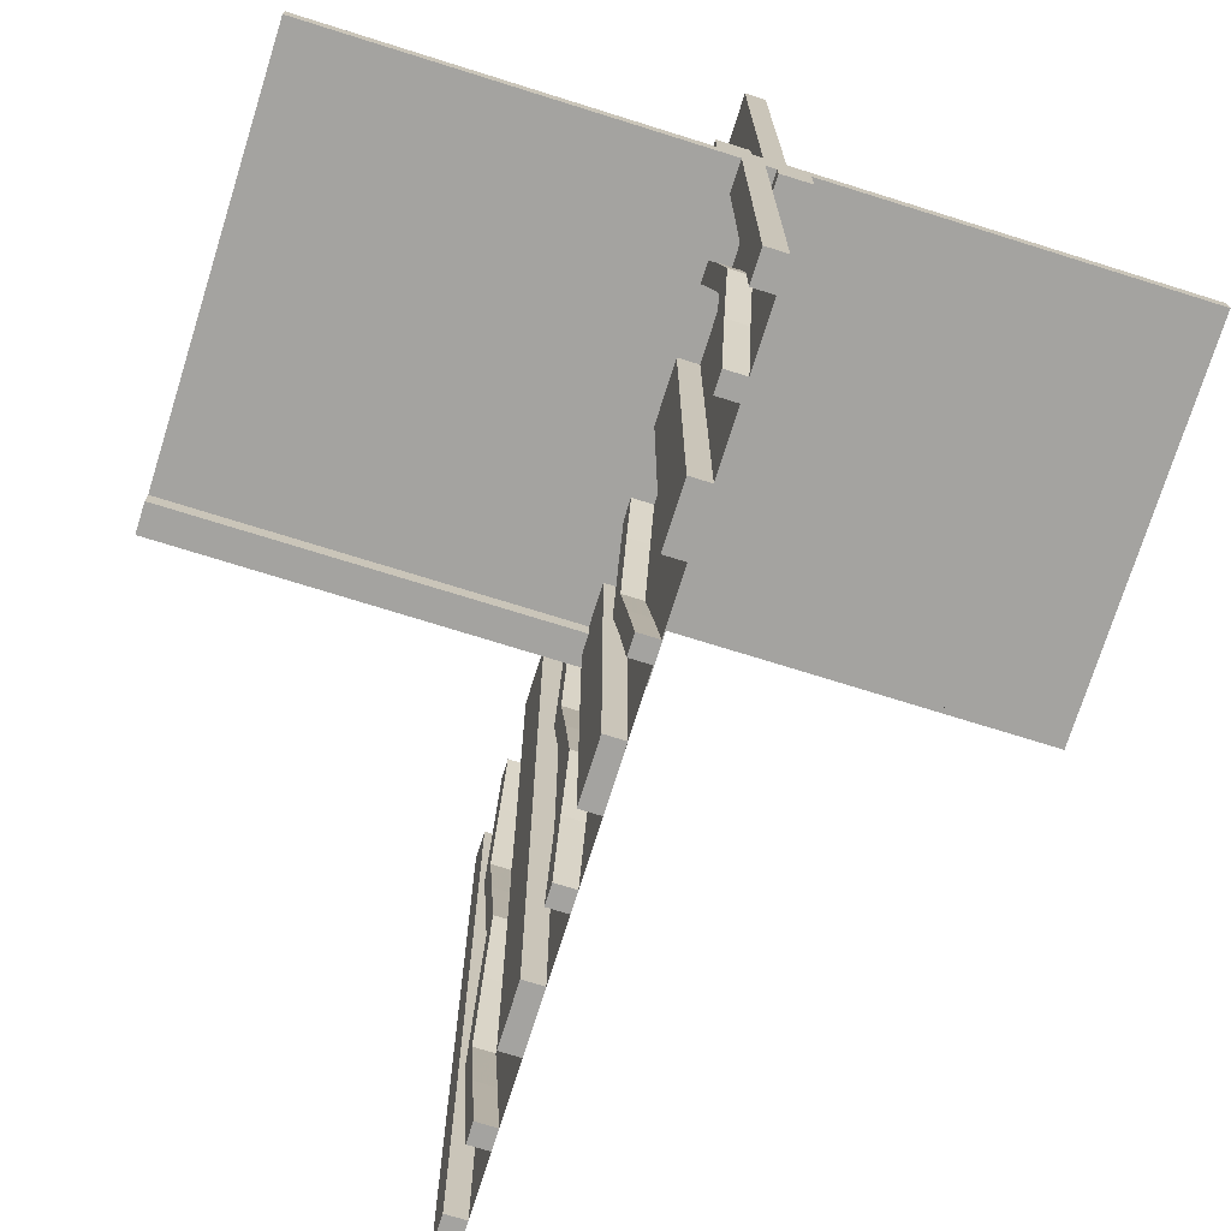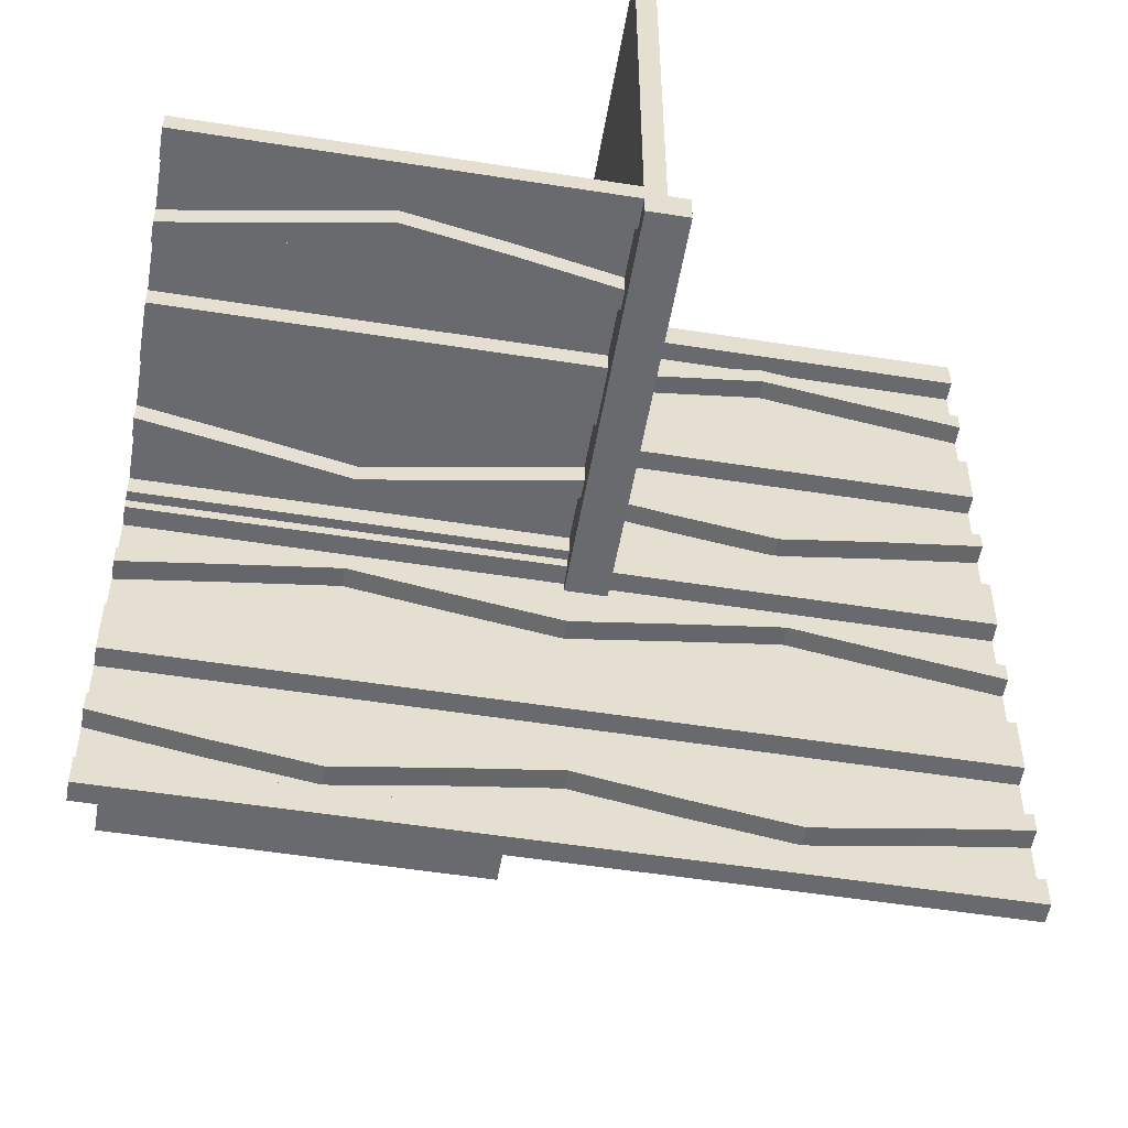
<metadata>
{"format":"obj","ext":"obj","renderer":"f3d","projection":"perspective","resolution":1024,"background":"white","views":[{"elev":-72.9,"azim":162.6,"up":"+Z"},{"elev":-53.0,"azim":80.4,"up":"+Y"}]}
</metadata>
<code>
v 0 0 0
v 0 0 -0.5
v 0 0 0.5
v 0 0.1165 0.3702
v 0 0.1165 -0.3702
v 0 -0.4098 -0.1262
v 0 -0.4098 0.3738
v 0 0.09317 0.3762
v 0 0.09317 -0.3762
v 0 -0.1375 0
v 0 -0.1375 -0.5
v 0 -0.1375 0.5
v 0 0.4625 0
v 0 0.4625 -0.5
v 0 0.4625 0.5
v 0 -0.09583 0.25
v 0 -0.09583 -0.25
v 0 -0.1169 -0.1202
v 0 -0.1169 0.3798
v 0 0.3875 0
v 0 0.3875 -0.5
v 0 0.3875 0.5
v 0 -0.2125 0
v 0 -0.2125 -0.5
v 0 -0.2125 0.5
v 0 0.4292 0.25
v 0 0.4292 -0.25
v 0 0.25 0
v 0 0.25 -0.5
v 0 0.25 0.5
v 0 0.07083 0.25
v 0 0.07083 -0.25
v 0 -0.2875 0
v 0 -0.2875 -0.5
v 0 -0.2875 0.5
v 0 0.1125 0
v 0 0.1125 -0.5
v 0 0.1125 0.5
v 0 -0.3831 -0.1202
v 0 -0.3831 0.3798
v 0 -0.4042 0.25
v 0 -0.4042 -0.25
v 0 0.0375 0
v 0 0.0375 -0.5
v 0 0.0375 0.5
v 0 0.4068 0.3762
v 0 0.4068 -0.3762
v 0 -0.3625 0
v 0 -0.3625 -0.5
v 0 -0.3625 0.5
v 0 -0.09016 -0.1262
v 0 -0.09016 0.3738
v 0 0.3835 0.3702
v 0 0.3835 -0.3702
v 0 -0.5 0
v 0 -0.5 -0.5
v 0 -0.5 0.5
v 0 0.5 0
v 0 0.5 -0.5
v 0 0.5 0.5
v 0 -0.3835 0.1298
v 0 -0.3835 -0.3702
v 0 0.09016 -0.1262
v 0 0.09016 0.1262
v 0 0.3625 0
v 0 0.3625 -0.5
v 0 0.3625 0.5
v 0 -0.4068 0.1238
v 0 -0.4068 -0.3762
v 0 -0.0375 0
v 0 -0.0375 -0.5
v 0 -0.0375 0.5
v 0 0.4042 0.25
v 0 0.4042 -0.25
v 0 0.3831 -0.1202
v 0 0.3831 0.1202
v 0 -0.1125 0
v 0 -0.1125 -0.5
v 0 -0.1125 0.5
v 0 0.2875 0
v 0 0.2875 -0.5
v 0 0.2875 0.5
v 0 -0.07083 0.25
v 0 -0.07083 -0.25
v 0 -0.25 0
v 0 -0.25 -0.5
v 0 -0.25 0.5
v 0 -0.4292 0.25
v 0 -0.4292 -0.25
v 0 0.2125 0
v 0 0.2125 -0.5
v 0 0.2125 0.5
v 0 -0.3875 0
v 0 -0.3875 -0.5
v 0 -0.3875 0.5
v 0 0.1169 -0.1202
v 0 0.1169 0.1202
v 0 0.09583 0.25
v 0 0.09583 -0.25
v 0 -0.4625 0
v 0 -0.4625 -0.5
v 0 -0.4625 0.5
v 0 0.1375 0
v 0 0.1375 -0.5
v 0 0.1375 0.5
v 0 -0.09317 0.1238
v 0 -0.09317 -0.3762
v 0 0.4098 -0.1262
v 0 0.4098 0.1262
v 0 -0.1165 0.1298
v 0 -0.1165 -0.3702
v 0.1165 0 0.3702
v 0.1165 -0.025 0.3702
v -0.4098 0 0.3738
v -0.4098 0.025 0.3738
v 0.09317 0 0.3762
v 0.09317 -0.025 0.3762
v -0.1375 0 0
v -0.1375 0 0.5
v -0.1375 0.025 0
v -0.1375 0.025 0.5
v 0.4625 0 0
v 0.4625 0 0.5
v 0.4625 -0.025 0
v 0.4625 -0.025 0.5
v -0.09583 0 0.25
v -0.09583 0.025 0.25
v -0.1169 0 0.3798
v -0.1169 0.025 0.3798
v 0.3875 0 0
v 0.3875 0 0.5
v 0.3875 -0.025 0
v 0.3875 -0.025 0.5
v -0.2125 0 0
v -0.2125 0 0.5
v -0.2125 0.025 0
v -0.2125 0.025 0.5
v -0.0125 -0.0125 -0.025
v -0.0125 -0.0125 -0.05
v -0.0125 0.5 -0.025
v -0.0125 0.5 -0.05
v 0.4292 0 0.25
v 0.4292 -0.025 0.25
v 0.25 0 0
v 0.25 0 0.5
v 0.25 -0.025 0
v 0.25 -0.025 0.5
v 0.05 0 0
v 0.05 0 0.05
v 0.05 0.5 0
v 0.05 0.5 0.05
v 0.07083 0 0.25
v 0.07083 -0.025 0.25
v -0.2875 0 0
v -0.2875 0 0.5
v -0.2875 0.025 0
v -0.2875 0.025 0.5
v 0.1125 0 0
v 0.1125 0 0.5
v 0.1125 -0.025 0
v 0.1125 -0.025 0.5
v -0.3831 0 0.3798
v -0.3831 0.025 0.3798
v -0.025 0.1165 0.3702
v -0.025 0.09317 0.3762
v -0.025 0.4625 0
v -0.025 0.4625 0.5
v -0.025 0.3875 0
v -0.025 0.3875 0.5
v -0.025 0.4292 0.25
v -0.025 0.25 0
v -0.025 0.25 0.5
v -0.025 0.07083 0.25
v -0.025 0.1125 0
v -0.025 0.1125 0.5
v -0.025 -0.025 0
v -0.025 -0.025 0.5
v -0.025 0.0375 0
v -0.025 0.0375 0.5
v -0.025 0.4068 0.3762
v -0.025 0.3835 0.3702
v -0.025 0.5 0
v -0.025 0.5 0.5
v -0.025 0.09016 0.1262
v -0.025 0.3625 0
v -0.025 0.3625 0.5
v -0.025 0.4042 0.25
v -0.025 0.3831 0.1202
v -0.025 0.2875 0
v -0.025 0.2875 0.5
v -0.025 0.2125 0
v -0.025 0.2125 0.5
v -0.025 0.1169 0.1202
v -0.025 0.09583 0.25
v -0.025 0.1375 0
v -0.025 0.1375 0.5
v -0.025 0.4098 0.1262
v -0.4042 0 0.25
v -0.4042 0.025 0.25
v 0.0375 0 0
v 0.0375 0 0.5
v 0.0375 -0.025 0
v 0.0375 -0.025 0.5
v 0.4068 0 0.3762
v 0.4068 -0.025 0.3762
v -0.3625 0 0
v -0.3625 0 0.5
v -0.3625 0.025 0
v -0.3625 0.025 0.5
v -0.09016 0 0.3738
v -0.09016 0.025 0.3738
v 0.3835 0 0.3702
v 0.3835 -0.025 0.3702
v -0.5 0 0
v -0.5 0 0.5
v -0.5 0 0.025
v -0.5 0.5 0
v -0.5 0.5 0.025
v -0.5 0.025 0
v -0.5 0.025 0.5
v 0.5 0 0
v 0.5 0 0.5
v 0.5 -0.0125 -0.025
v 0.5 -0.0125 -0.05
v 0.5 -0.025 0
v 0.5 -0.025 0.5
v 0.5 0.5 0
v 0.5 0.5 -0.025
v 0.5 -0.05 0
v 0.5 -0.05 -0.05
v -0.3835 0 0.1298
v -0.3835 0.025 0.1298
v 0.09016 0 0.1262
v 0.09016 -0.025 0.1262
v 0.3625 0 0
v 0.3625 0 0.5
v 0.3625 -0.025 0
v 0.3625 -0.025 0.5
v -0.4068 0 0.1238
v -0.4068 0.025 0.1238
v -0.0375 0 0
v -0.0375 0 0.5
v -0.0375 0.025 0
v -0.0375 0.025 0.5
v 0.4042 0 0.25
v 0.4042 -0.025 0.25
v 0.025 0 0
v 0.025 0 -0.5
v 0.025 0.1165 -0.3702
v 0.025 -0.4098 -0.1262
v 0.025 -0.4098 0.3738
v 0.025 0.09317 -0.3762
v 0.025 -0.1375 0
v 0.025 -0.1375 -0.5
v 0.025 -0.1375 0.5
v 0.025 0.4625 0
v 0.025 0.4625 -0.5
v 0.025 -0.09583 0.25
v 0.025 -0.09583 -0.25
v 0.025 -0.1169 -0.1202
v 0.025 -0.1169 0.3798
v 0.025 0.3875 0
v 0.025 0.3875 -0.5
v 0.025 -0.2125 0
v 0.025 -0.2125 -0.5
v 0.025 -0.2125 0.5
v 0.025 0.4292 -0.25
v 0.025 0.25 0
v 0.025 0.25 -0.5
v 0.025 0.07083 -0.25
v 0.025 -0.2875 0
v 0.025 -0.2875 -0.5
v 0.025 -0.2875 0.5
v 0.025 0.1125 0
v 0.025 0.1125 -0.5
v 0.025 -0.3831 -0.1202
v 0.025 -0.3831 0.3798
v 0.025 -0.4042 0.25
v 0.025 -0.4042 -0.25
v 0.025 0.0375 0
v 0.025 0.0375 -0.5
v 0.025 0.4068 -0.3762
v 0.025 -0.3625 0
v 0.025 -0.3625 -0.5
v 0.025 -0.3625 0.5
v 0.025 -0.09016 -0.1262
v 0.025 -0.09016 0.3738
v 0.025 0.3835 -0.3702
v 0.025 -0.5 0
v 0.025 -0.5 -0.5
v 0.025 -0.5 0.5
v 0.025 0.5 0
v 0.025 0.5 -0.5
v 0.025 -0.3835 0.1298
v 0.025 -0.3835 -0.3702
v 0.025 0.09016 -0.1262
v 0.025 0.3625 0
v 0.025 0.3625 -0.5
v 0.025 -0.4068 0.1238
v 0.025 -0.4068 -0.3762
v 0.025 -0.0375 0
v 0.025 -0.0375 -0.5
v 0.025 -0.0375 0.5
v 0.025 0.4042 -0.25
v 0.025 0.025 0
v 0.025 0.025 0.5
v 0.025 0.3831 -0.1202
v 0.025 -0.1125 0
v 0.025 -0.1125 -0.5
v 0.025 -0.1125 0.5
v 0.025 0.2875 0
v 0.025 0.2875 -0.5
v 0.025 -0.07083 0.25
v 0.025 -0.07083 -0.25
v 0.025 -0.25 0
v 0.025 -0.25 -0.5
v 0.025 -0.25 0.5
v 0.025 -0.4292 0.25
v 0.025 -0.4292 -0.25
v 0.025 0.2125 0
v 0.025 0.2125 -0.5
v 0.025 -0.3875 0
v 0.025 -0.3875 -0.5
v 0.025 -0.3875 0.5
v 0.025 0.1169 -0.1202
v 0.025 0.09583 -0.25
v 0.025 -0.4625 0
v 0.025 -0.4625 -0.5
v 0.025 -0.4625 0.5
v 0.025 0.1375 0
v 0.025 0.1375 -0.5
v 0.025 -0.09317 0.1238
v 0.025 -0.09317 -0.3762
v 0.025 0.4098 -0.1262
v 0.025 -0.1165 0.1298
v 0.025 -0.1165 -0.3702
v 0.3831 0 0.1202
v 0.3831 -0.025 0.1202
v -0.1125 0 0
v -0.1125 0 0.5
v -0.1125 0.025 0
v -0.1125 0.025 0.5
v 0.2875 0 0
v 0.2875 0 0.5
v 0.2875 -0.025 0
v 0.2875 -0.025 0.5
v -0.07083 0 0.25
v -0.07083 0.025 0.25
v -0.05 0.5 0
v -0.05 0.5 -0.05
v -0.05 -0.05 0
v -0.05 -0.05 -0.05
v -0.25 0 0
v -0.25 0 0.5
v -0.25 0.025 0
v -0.25 0.025 0.5
v -0.4292 0 0.25
v -0.4292 0.025 0.25
v 0.0125 0 0.05
v 0.0125 0 0.025
v 0.0125 0.5 0.05
v 0.0125 0.5 0.025
v 0.2125 0 0
v 0.2125 0 0.5
v 0.2125 -0.025 0
v 0.2125 -0.025 0.5
v -0.3875 0 0
v -0.3875 0 0.5
v -0.3875 0.025 0
v -0.3875 0.025 0.5
v 0.1169 0 0.1202
v 0.1169 -0.025 0.1202
v 0.09583 0 0.25
v 0.09583 -0.025 0.25
v -0.4625 0 0
v -0.4625 0 0.5
v -0.4625 0.025 0
v -0.4625 0.025 0.5
v 0.1375 0 0
v 0.1375 0 0.5
v 0.1375 -0.025 0
v 0.1375 -0.025 0.5
v -0.09317 0 0.1238
v -0.09317 0.025 0.1238
v 0.4098 0 0.1262
v 0.4098 -0.025 0.1262
v -0.1165 0 0.1298
v -0.1165 0.025 0.1298
f 71 302 301
f 301 70 71
f 302 248 247
f 247 301 302
f 248 2 1
f 1 247 248
f 2 71 70
f 70 1 2
f 302 71 2
f 2 248 302
f 301 1 70
f 1 301 247
f 93 322 283
f 283 48 93
f 300 69 94
f 94 323 300
f 69 300 319
f 319 89 69
f 322 93 6
f 6 250 322
f 250 6 89
f 89 319 250
f 49 284 323
f 323 94 49
f 276 39 48
f 48 283 276
f 39 276 279
f 279 42 39
f 284 49 62
f 62 295 284
f 295 62 42
f 42 279 295
f 295 279 300
f 250 319 279
f 300 279 319
f 279 276 250
f 323 295 300
f 323 284 295
f 283 322 276
f 276 322 250
f 62 69 42
f 6 42 89
f 69 89 42
f 42 6 39
f 94 69 62
f 94 62 49
f 48 39 93
f 39 6 93
f 101 56 55
f 55 100 101
f 56 290 289
f 289 55 56
f 290 328 327
f 327 289 290
f 328 101 100
f 100 327 328
f 56 101 328
f 328 290 56
f 55 327 100
f 327 55 289
f 308 77 10
f 10 253 308
f 107 333 309
f 309 78 107
f 333 107 84
f 84 314 333
f 77 308 286
f 286 51 77
f 51 286 314
f 314 84 51
f 254 11 78
f 78 309 254
f 18 260 253
f 253 10 18
f 260 18 17
f 17 259 260
f 11 254 336
f 336 111 11
f 111 336 259
f 259 17 111
f 111 17 107
f 51 84 17
f 107 17 84
f 17 18 51
f 78 111 107
f 78 11 111
f 10 77 18
f 18 77 51
f 336 333 259
f 286 259 314
f 333 314 259
f 259 286 260
f 309 333 336
f 309 336 254
f 253 260 308
f 260 286 308
f 86 34 33
f 33 85 86
f 34 272 271
f 271 33 34
f 272 316 315
f 315 271 272
f 316 86 85
f 85 315 316
f 34 86 316
f 316 272 34
f 33 315 85
f 315 33 271
f 24 86 85
f 85 23 24
f 86 316 315
f 315 85 86
f 316 265 264
f 264 315 316
f 265 24 23
f 23 264 265
f 86 24 265
f 265 316 86
f 85 264 23
f 264 85 315
f 2 56 55
f 55 1 2
f 3 1 55
f 55 57 3
f 215 3 1
f 1 214 215
f 3 1 70
f 70 72 3
f 72 70 301
f 301 303 72
f 242 241 1
f 1 3 242
f 244 243 241
f 241 242 244
f 303 301 305
f 305 306 303
f 306 305 243
f 243 244 306
f 1 241 243
f 305 301 1
f 70 1 301
f 243 305 1
f 3 244 242
f 306 3 303
f 72 303 3
f 244 3 306
f 95 324 285
f 285 50 95
f 299 68 93
f 93 322 299
f 68 299 318
f 318 88 68
f 324 95 7
f 7 251 324
f 251 7 88
f 88 318 251
f 48 283 322
f 322 93 48
f 277 40 50
f 50 285 277
f 40 277 278
f 278 41 40
f 283 48 61
f 61 294 283
f 294 61 41
f 41 278 294
f 294 278 299
f 251 318 278
f 299 278 318
f 278 277 251
f 322 294 299
f 322 283 294
f 285 324 277
f 277 324 251
f 61 68 41
f 7 41 88
f 68 88 41
f 41 7 40
f 93 68 61
f 93 61 48
f 50 40 95
f 40 7 95
f 100 55 57
f 57 102 100
f 55 289 291
f 291 57 55
f 289 327 329
f 329 291 289
f 327 100 102
f 102 329 327
f 55 100 327
f 327 289 55
f 57 329 102
f 329 57 291
f 310 79 12
f 12 255 310
f 106 332 308
f 308 77 106
f 332 106 83
f 83 313 332
f 79 310 287
f 287 52 79
f 52 287 313
f 313 83 52
f 253 10 77
f 77 308 253
f 19 261 255
f 255 12 19
f 261 19 16
f 16 258 261
f 10 253 335
f 335 110 10
f 110 335 258
f 258 16 110
f 110 16 106
f 52 83 16
f 106 16 83
f 16 19 52
f 77 110 106
f 77 10 110
f 12 79 19
f 19 79 52
f 335 332 258
f 287 258 313
f 332 313 258
f 258 287 261
f 308 332 335
f 308 335 253
f 255 261 310
f 261 287 310
f 85 33 35
f 35 87 85
f 33 271 273
f 273 35 33
f 271 315 317
f 317 273 271
f 315 85 87
f 87 317 315
f 33 85 315
f 315 271 33
f 35 317 87
f 317 35 273
f 23 85 87
f 87 25 23
f 85 315 317
f 317 87 85
f 315 264 266
f 266 317 315
f 264 23 25
f 25 266 264
f 85 23 264
f 264 315 85
f 87 266 25
f 266 87 317
f 340 342 121
f 121 119 340
f 384 383 339
f 339 341 384
f 383 384 348
f 348 347 383
f 342 340 210
f 210 211 342
f 211 210 347
f 347 348 211
f 118 120 341
f 341 339 118
f 129 128 119
f 119 121 129
f 128 129 127
f 127 126 128
f 120 118 387
f 387 388 120
f 388 387 126
f 126 127 388
f 388 127 384
f 211 348 127
f 384 127 348
f 127 129 211
f 341 388 384
f 341 120 388
f 121 342 129
f 129 342 211
f 387 383 126
f 210 126 347
f 383 347 126
f 126 210 128
f 339 383 387
f 339 387 118
f 119 128 340
f 128 210 340
f 370 368 207
f 207 209 370
f 239 240 369
f 369 367 239
f 240 239 357
f 357 358 240
f 368 370 115
f 115 114 368
f 114 115 358
f 358 357 114
f 208 206 367
f 367 369 208
f 162 163 209
f 209 207 162
f 163 162 198
f 198 199 163
f 206 208 232
f 232 231 206
f 231 232 199
f 199 198 231
f 231 198 239
f 114 357 198
f 239 198 357
f 198 162 114
f 367 231 239
f 367 206 231
f 207 368 162
f 162 368 114
f 232 240 199
f 115 199 358
f 240 358 199
f 199 115 163
f 369 240 232
f 369 232 208
f 209 163 370
f 163 115 370
f 353 134 135
f 135 354 353
f 134 136 137
f 137 135 134
f 136 355 356
f 356 137 136
f 355 353 354
f 354 356 355
f 134 353 355
f 355 136 134
f 135 356 354
f 356 135 137
f 154 353 354
f 354 155 154
f 353 355 356
f 356 354 353
f 355 156 157
f 157 356 355
f 156 154 155
f 155 157 156
f 353 154 156
f 156 355 353
f 354 157 155
f 157 354 356
f 214 375 376
f 376 215 214
f 375 377 378
f 378 376 375
f 377 219 220
f 220 378 377
f 219 214 215
f 215 220 219
f 375 214 219
f 219 377 375
f 376 220 215
f 220 376 378
f 359 360 362
f 362 361 359
f 216 218 362
f 362 360 216
f 362 218 217
f 217 150 362
f 361 362 151
f 150 151 362
f 359 361 151
f 151 149 359
f 216 214 217
f 217 218 216
f 151 150 148
f 148 149 151
f 216 360 214
f 148 214 360
f 359 149 360
f 148 360 149
f 214 148 150
f 150 217 214
f 44 281 280
f 280 43 44
f 281 248 247
f 247 280 281
f 248 2 1
f 1 247 248
f 2 44 43
f 43 1 2
f 281 44 2
f 2 248 281
f 280 1 43
f 1 280 247
f 20 262 297
f 297 65 20
f 282 47 21
f 21 263 282
f 47 282 267
f 267 27 47
f 262 20 108
f 108 334 262
f 334 108 27
f 27 267 334
f 66 298 263
f 263 21 66
f 307 75 65
f 65 297 307
f 75 307 304
f 304 74 75
f 298 66 54
f 54 288 298
f 288 54 74
f 74 304 288
f 288 304 282
f 334 267 304
f 282 304 267
f 304 307 334
f 263 288 282
f 263 298 288
f 297 262 307
f 307 262 334
f 54 47 74
f 108 74 27
f 47 27 74
f 74 108 75
f 21 47 54
f 21 54 66
f 65 75 20
f 75 108 20
f 14 59 58
f 58 13 14
f 59 293 292
f 292 58 59
f 293 257 256
f 256 292 293
f 257 14 13
f 13 256 257
f 59 14 257
f 257 293 59
f 58 256 13
f 256 58 292
f 274 36 103
f 103 330 274
f 9 252 275
f 275 37 9
f 252 9 32
f 32 270 252
f 36 274 296
f 296 63 36
f 63 296 270
f 270 32 63
f 331 104 37
f 37 275 331
f 96 325 330
f 330 103 96
f 325 96 99
f 99 326 325
f 104 331 249
f 249 5 104
f 5 249 326
f 326 99 5
f 5 99 9
f 63 32 99
f 9 99 32
f 99 96 63
f 37 5 9
f 37 104 5
f 103 36 96
f 96 36 63
f 249 252 326
f 296 326 270
f 252 270 326
f 326 296 325
f 275 252 249
f 275 249 331
f 330 325 274
f 325 296 274
f 29 81 80
f 80 28 29
f 81 312 311
f 311 80 81
f 312 269 268
f 268 311 312
f 269 29 28
f 28 268 269
f 81 29 269
f 269 312 81
f 80 268 28
f 268 80 311
f 91 29 28
f 28 90 91
f 29 269 268
f 268 28 29
f 269 321 320
f 320 268 269
f 321 91 90
f 90 320 321
f 29 91 321
f 321 269 29
f 28 320 90
f 320 28 268
f 2 59 58
f 58 1 2
f 58 217 214
f 214 1 58
f 139 138 140
f 140 141 139
f 229 351 349
f 349 227 229
f 224 223 138
f 138 139 224
f 223 228 140
f 140 138 223
f 140 228 227
f 227 349 140
f 141 140 350
f 349 350 140
f 224 139 352
f 352 230 224
f 350 352 139
f 139 141 350
f 230 229 223
f 229 227 228
f 228 223 229
f 224 230 223
f 352 351 229
f 229 230 352
f 350 349 351
f 351 352 350
f 1 3 45
f 45 43 1
f 43 45 179
f 179 178 43
f 200 201 3
f 3 1 200
f 202 203 201
f 201 200 202
f 178 179 177
f 177 176 178
f 176 177 203
f 203 202 176
f 3 201 203
f 177 179 3
f 45 3 179
f 203 177 3
f 1 202 200
f 176 1 178
f 43 178 1
f 202 1 176
f 20 168 185
f 185 65 20
f 180 46 22
f 22 169 180
f 46 180 170
f 170 26 46
f 168 20 109
f 109 197 168
f 197 109 26
f 26 170 197
f 67 186 169
f 169 22 67
f 188 76 65
f 65 185 188
f 76 188 187
f 187 73 76
f 186 67 53
f 53 181 186
f 181 53 73
f 73 187 181
f 181 187 180
f 197 170 187
f 180 187 170
f 187 188 197
f 169 181 180
f 169 186 181
f 185 168 188
f 188 168 197
f 53 46 73
f 109 73 26
f 46 26 73
f 73 109 76
f 22 46 53
f 22 53 67
f 65 76 20
f 76 109 20
f 15 60 58
f 58 13 15
f 60 183 182
f 182 58 60
f 183 167 166
f 166 182 183
f 167 15 13
f 13 166 167
f 60 15 167
f 167 183 60
f 58 166 13
f 166 58 182
f 174 36 103
f 103 195 174
f 8 165 175
f 175 38 8
f 165 8 31
f 31 173 165
f 36 174 184
f 184 64 36
f 64 184 173
f 173 31 64
f 196 105 38
f 38 175 196
f 97 193 195
f 195 103 97
f 193 97 98
f 98 194 193
f 105 196 164
f 164 4 105
f 4 164 194
f 194 98 4
f 4 98 8
f 64 31 98
f 8 98 31
f 98 97 64
f 38 4 8
f 38 105 4
f 103 36 97
f 97 36 64
f 164 165 194
f 184 194 173
f 165 173 194
f 194 184 193
f 175 165 164
f 175 164 196
f 195 193 174
f 193 184 174
f 30 82 80
f 80 28 30
f 82 190 189
f 189 80 82
f 190 172 171
f 171 189 190
f 172 30 28
f 28 171 172
f 82 30 172
f 172 190 82
f 80 171 28
f 171 80 189
f 92 30 28
f 28 90 92
f 30 172 171
f 171 28 30
f 172 192 191
f 191 171 172
f 192 92 90
f 90 191 192
f 30 92 192
f 192 172 30
f 28 191 90
f 191 28 171
f 158 160 381
f 381 379 158
f 117 116 159
f 159 161 117
f 116 117 153
f 153 152 116
f 160 158 233
f 233 234 160
f 234 233 152
f 152 153 234
f 380 382 161
f 161 159 380
f 372 371 379
f 379 381 372
f 371 372 374
f 374 373 371
f 382 380 112
f 112 113 382
f 113 112 373
f 373 374 113
f 113 374 117
f 234 153 374
f 117 374 153
f 374 372 234
f 161 113 117
f 161 382 113
f 381 160 372
f 372 160 234
f 112 116 373
f 233 373 152
f 116 152 373
f 373 233 371
f 159 116 112
f 159 112 380
f 379 371 158
f 371 233 158
f 132 130 235
f 235 237 132
f 204 205 133
f 133 131 204
f 205 204 142
f 142 143 205
f 130 132 386
f 386 385 130
f 385 386 143
f 143 142 385
f 238 236 131
f 131 133 238
f 337 338 237
f 237 235 337
f 338 337 245
f 245 246 338
f 236 238 213
f 213 212 236
f 212 213 246
f 246 245 212
f 212 245 204
f 385 142 245
f 204 245 142
f 245 337 385
f 131 212 204
f 131 236 212
f 235 130 337
f 337 130 385
f 213 205 246
f 386 246 143
f 205 143 246
f 246 386 338
f 133 205 213
f 133 213 238
f 237 338 132
f 338 386 132
f 145 364 363
f 363 144 145
f 364 366 365
f 365 363 364
f 366 147 146
f 146 365 366
f 147 145 144
f 144 146 147
f 364 145 147
f 147 366 364
f 363 146 144
f 146 363 365
f 344 145 144
f 144 343 344
f 145 147 146
f 146 144 145
f 147 346 345
f 345 146 147
f 346 344 343
f 343 345 346
f 145 344 346
f 346 147 145
f 144 345 343
f 345 144 146
f 222 123 122
f 122 221 222
f 123 125 124
f 124 122 123
f 125 226 225
f 225 124 125
f 226 222 221
f 221 225 226
f 123 222 226
f 226 125 123
f 122 225 221
f 225 122 124
f 3 222 221
f 221 1 3
f 60 3 1
f 1 58 60
f 58 227 221
f 221 1 58

</code>
